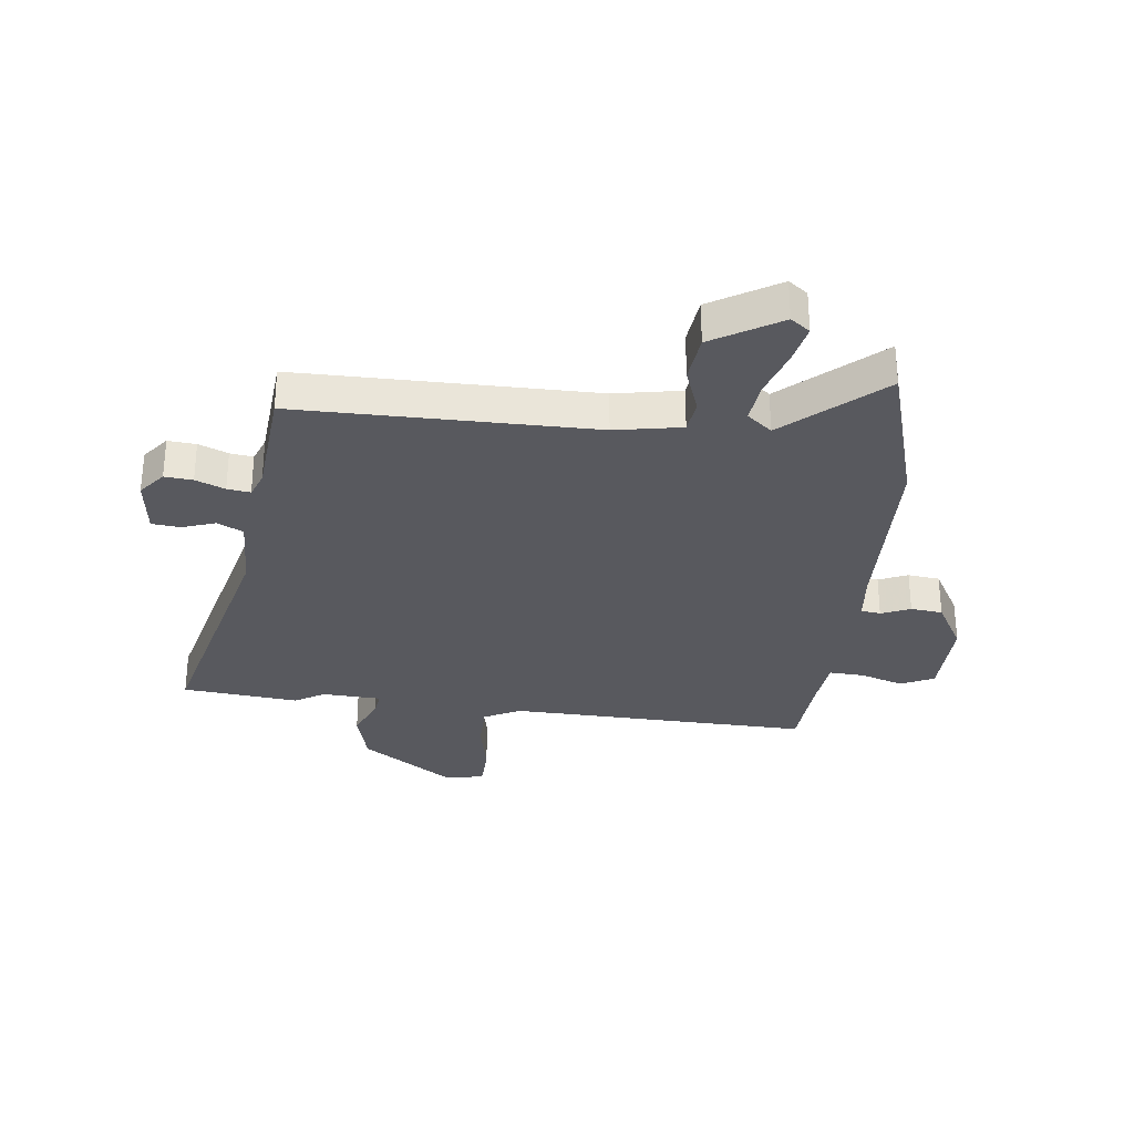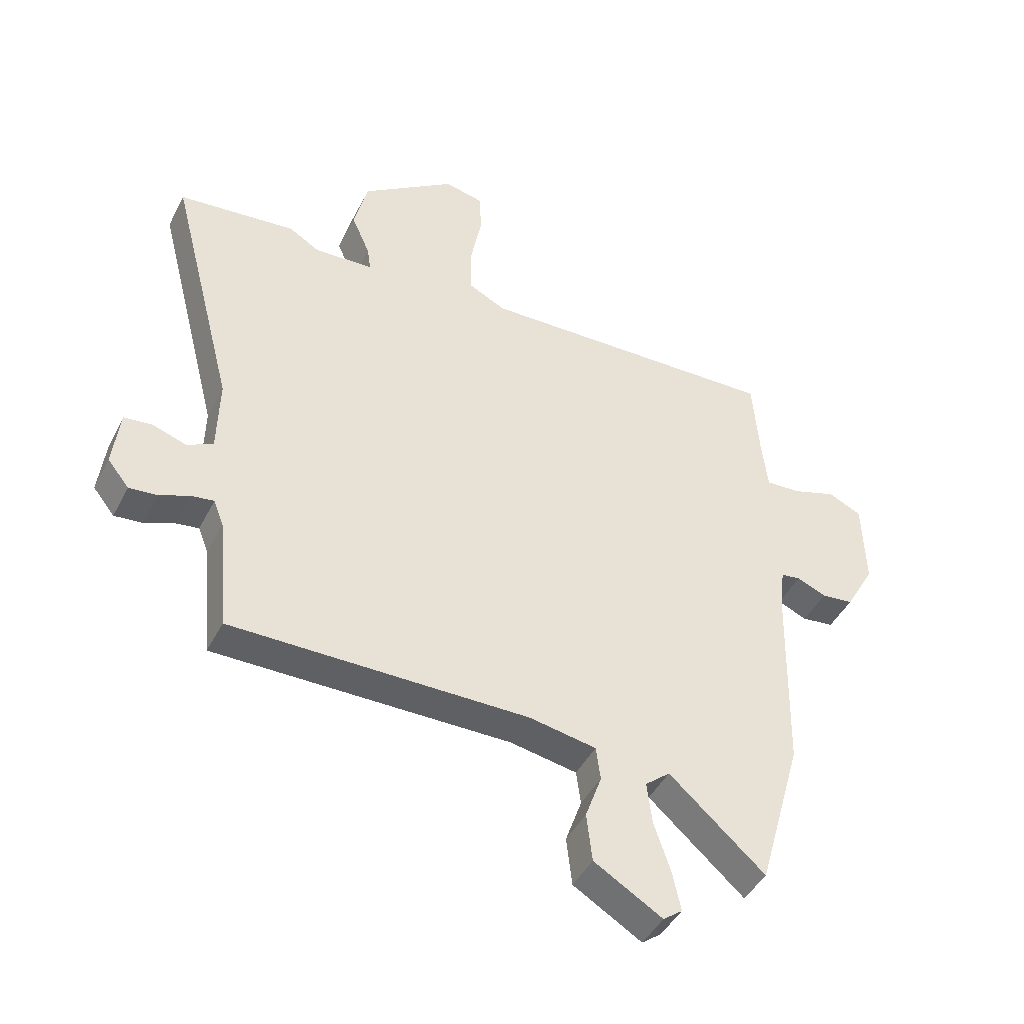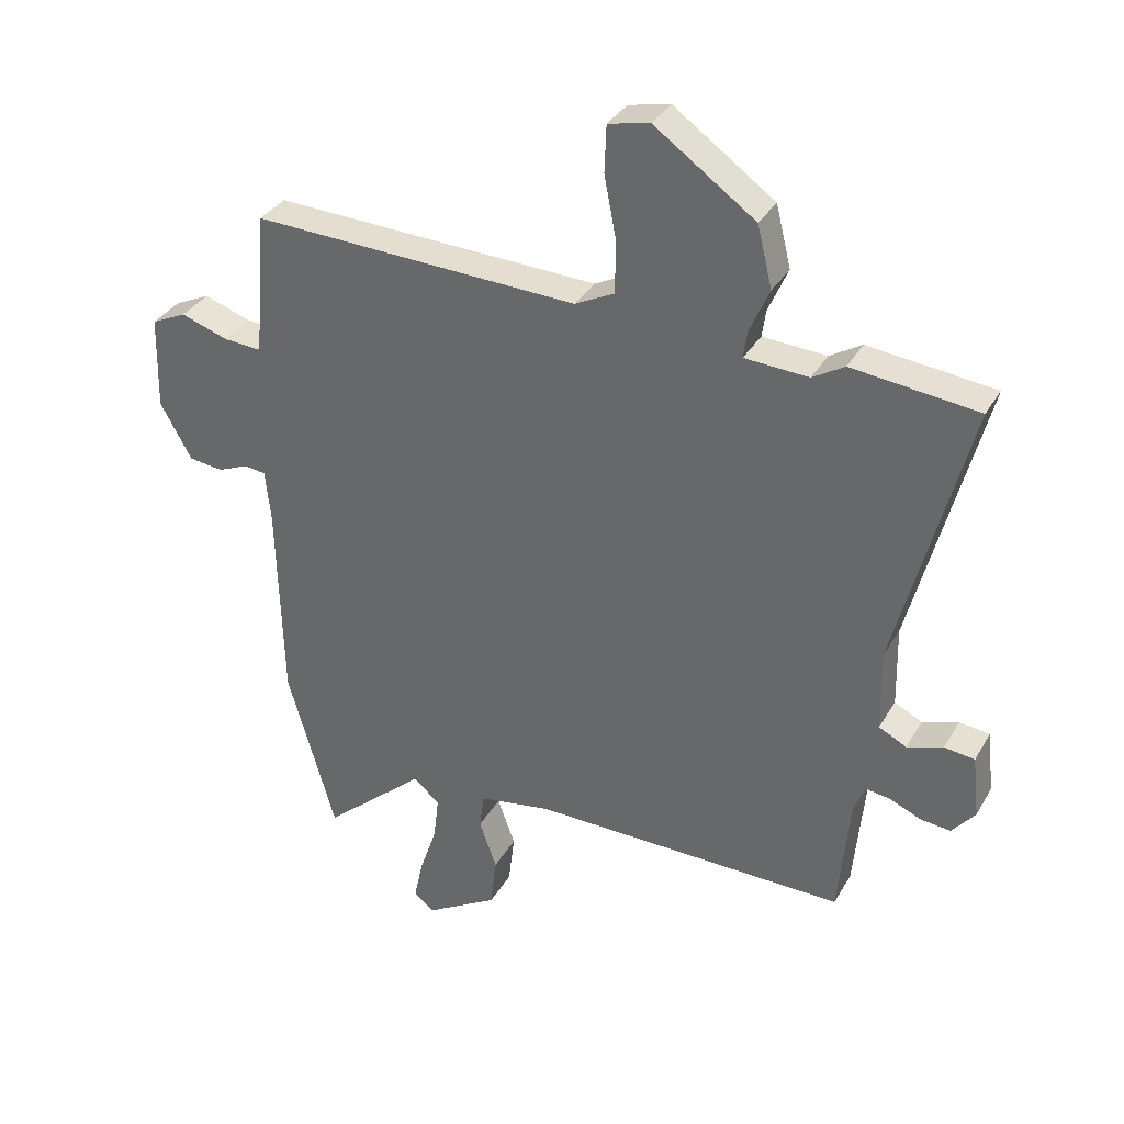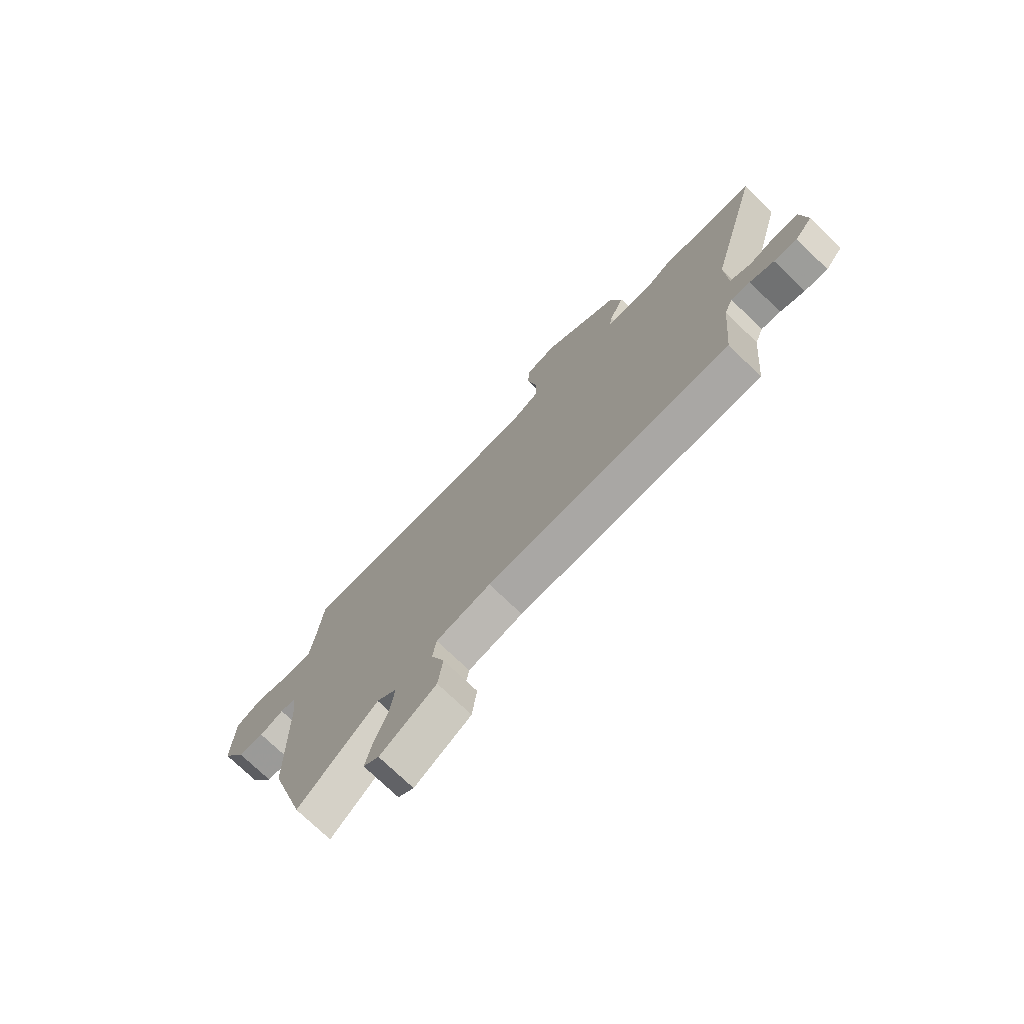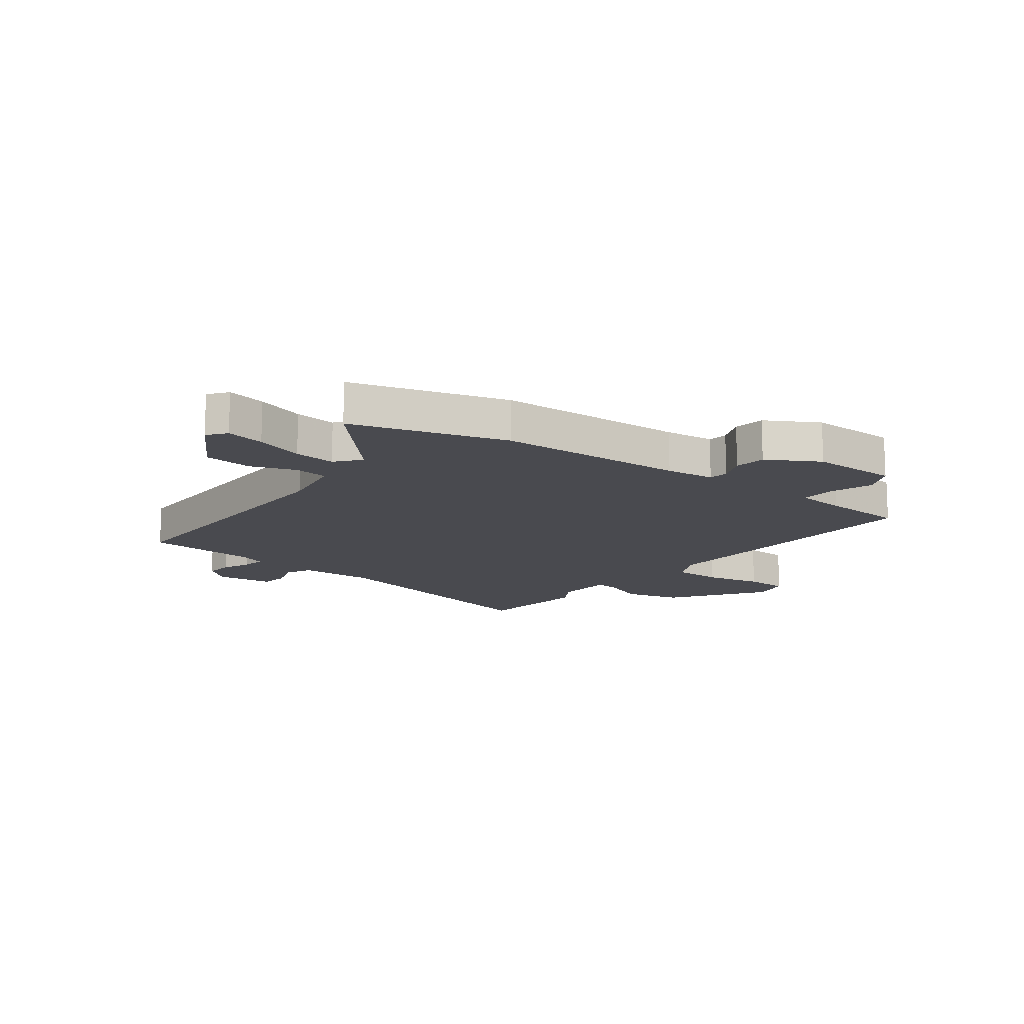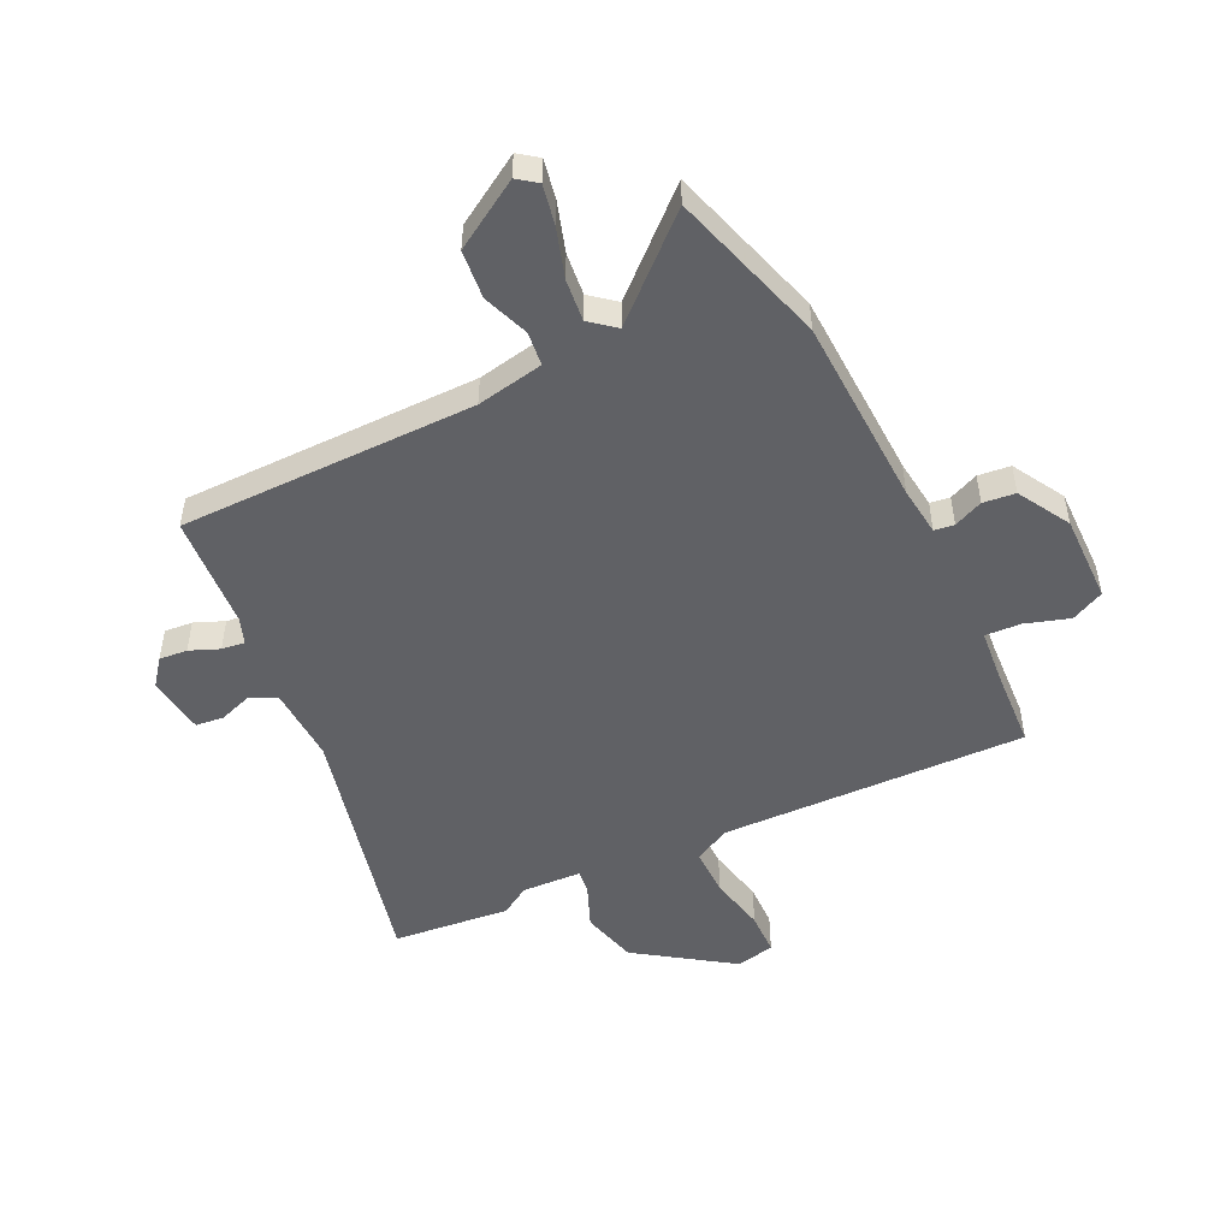
<metadata>
{"format":"obj","ext":"obj","renderer":"f3d","projection":"perspective","resolution":1024,"background":"white","views":[{"elev":-30.4,"azim":173.8,"up":"+Y"},{"elev":-44.8,"azim":154.1,"up":"+Z"},{"elev":34.3,"azim":26.2,"up":"+Z"},{"elev":-75.1,"azim":46.2,"up":"+Z"},{"elev":-13.6,"azim":-126.8,"up":"+Y"},{"elev":-49.7,"azim":-153.4,"up":"+Y"}]}
</metadata>
<code>
v -0.454 0.07 -0.662
v -0.533 0.07 -0.384
v -0.541 0.07 -0.044
v -0.55 0.07 0.044
v -0.585 0.07 0.049
v -0.637 0.07 0.027
v -0.694 0.07 0.034
v -0.746 0.07 0.127
v -0.742 0.07 0.284
v -0.683 0.07 0.312
v -0.605 0.07 0.286
v -0.542 0.07 0.282
v -0.532 0.07 0.373
v -0.521 0.07 0.522
v 0.022 0.07 0.502
v 0.088 0.07 0.535
v 0.089 0.07 0.622
v 0.069 0.07 0.725
v 0.072 0.07 0.803
v 0.141 0.07 0.818
v 0.308 0.07 0.7
v 0.333 0.07 0.599
v 0.3 0.07 0.523
v 0.294 0.07 0.479
v 0.4 0.07 0.473
v 0.453 0.07 0.505
v 0.662 0.07 0.482
v 0.544 0.07 0.025
v 0.547 0.07 -0.112
v 0.593 0.07 -0.135
v 0.653 0.07 -0.115
v 0.703 0.07 -0.121
v 0.715 0.07 -0.225
v 0.677 0.07 -0.272
v 0.627 0.07 -0.267
v 0.575 0.07 -0.245
v 0.534 0.07 -0.239
v 0.516 0.07 -0.285
v 0.497 0.07 -0.49
v -0.03 0.07 -0.486
v -0.149 0.07 -0.507
v -0.157 0.07 -0.567
v -0.128 0.07 -0.649
v -0.138 0.07 -0.735
v -0.259 0.07 -0.807
v -0.293 0.07 -0.781
v -0.278 0.07 -0.711
v -0.249 0.07 -0.624
v -0.24 0.07 -0.549
v -0.284 0.07 -0.512
v -0.454 0 -0.662
v -0.533 0 -0.384
v -0.541 0 -0.044
v -0.55 0 0.044
v -0.585 0 0.049
v -0.637 0 0.027
v -0.694 0 0.034
v -0.746 0 0.127
v -0.742 0 0.284
v -0.683 0 0.312
v -0.605 0 0.286
v -0.542 0 0.282
v -0.532 0 0.373
v -0.521 0 0.522
v 0.022 0 0.502
v 0.088 0 0.535
v 0.089 0 0.622
v 0.069 0 0.725
v 0.072 0 0.803
v 0.141 0 0.818
v 0.308 0 0.7
v 0.333 0 0.599
v 0.3 0 0.523
v 0.294 0 0.479
v 0.4 0 0.473
v 0.453 0 0.505
v 0.662 0 0.482
v 0.544 0 0.025
v 0.547 0 -0.112
v 0.593 0 -0.135
v 0.653 0 -0.115
v 0.703 0 -0.121
v 0.715 0 -0.225
v 0.677 0 -0.272
v 0.627 0 -0.267
v 0.575 0 -0.245
v 0.534 0 -0.239
v 0.516 0 -0.285
v 0.497 0 -0.49
v -0.03 0 -0.486
v -0.149 0 -0.507
v -0.157 0 -0.567
v -0.128 0 -0.649
v -0.138 0 -0.735
v -0.259 0 -0.807
v -0.293 0 -0.781
v -0.278 0 -0.711
v -0.249 0 -0.624
v -0.24 0 -0.549
v -0.284 0 -0.512
f 46 47 48
f 45 46 48
f 44 45 48
f 43 44 48
f 42 43 48
f 41 42 48 49
f 38 39 40
f 37 38 40 41
f 34 35 36
f 33 34 36
f 32 33 36
f 31 32 36
f 30 31 36
f 29 30 36 37
f 28 29 37 41
f 41 49 50
f 28 41 50
f 27 28 50
f 26 27 50
f 25 26 50
f 21 22 23
f 20 21 23
f 19 20 23
f 18 19 23
f 17 18 23
f 16 17 23 24
f 13 14 15
f 12 13 15
f 9 10 11
f 8 9 11
f 7 8 11
f 6 7 11
f 5 6 11
f 4 5 11 12
f 3 4 12 15
f 1 2 3
f 50 1 3
f 25 50 3
f 24 25 3
f 3 15 16 24
f 98 97 96
f 98 96 95
f 98 95 94
f 98 94 93
f 98 93 92
f 99 98 92 91
f 90 89 88
f 91 90 88 87
f 86 85 84
f 86 84 83
f 86 83 82
f 86 82 81
f 86 81 80
f 87 86 80 79
f 91 87 79 78
f 100 99 91
f 100 91 78
f 100 78 77
f 100 77 76
f 100 76 75
f 73 72 71
f 73 71 70
f 73 70 69
f 73 69 68
f 73 68 67
f 74 73 67 66
f 65 64 63
f 65 63 62
f 61 60 59
f 61 59 58
f 61 58 57
f 61 57 56
f 61 56 55
f 62 61 55 54
f 65 62 54 53
f 53 52 51
f 53 51 100
f 53 100 75
f 53 75 74
f 74 66 65 53
f 1 51 52 2
f 2 52 53 3
f 3 53 54 4
f 4 54 55 5
f 5 55 56 6
f 6 56 57 7
f 7 57 58 8
f 8 58 59 9
f 9 59 60 10
f 10 60 61 11
f 11 61 62 12
f 12 62 63 13
f 13 63 64 14
f 14 64 65 15
f 15 65 66 16
f 16 66 67 17
f 17 67 68 18
f 18 68 69 19
f 19 69 70 20
f 20 70 71 21
f 21 71 72 22
f 22 72 73 23
f 23 73 74 24
f 24 74 75 25
f 25 75 76 26
f 26 76 77 27
f 27 77 78 28
f 28 78 79 29
f 29 79 80 30
f 30 80 81 31
f 31 81 82 32
f 32 82 83 33
f 33 83 84 34
f 34 84 85 35
f 35 85 86 36
f 36 86 87 37
f 37 87 88 38
f 38 88 89 39
f 39 89 90 40
f 40 90 91 41
f 41 91 92 42
f 42 92 93 43
f 43 93 94 44
f 44 94 95 45
f 45 95 96 46
f 46 96 97 47
f 47 97 98 48
f 48 98 99 49
f 49 99 100 50
f 50 100 51 1

</code>
